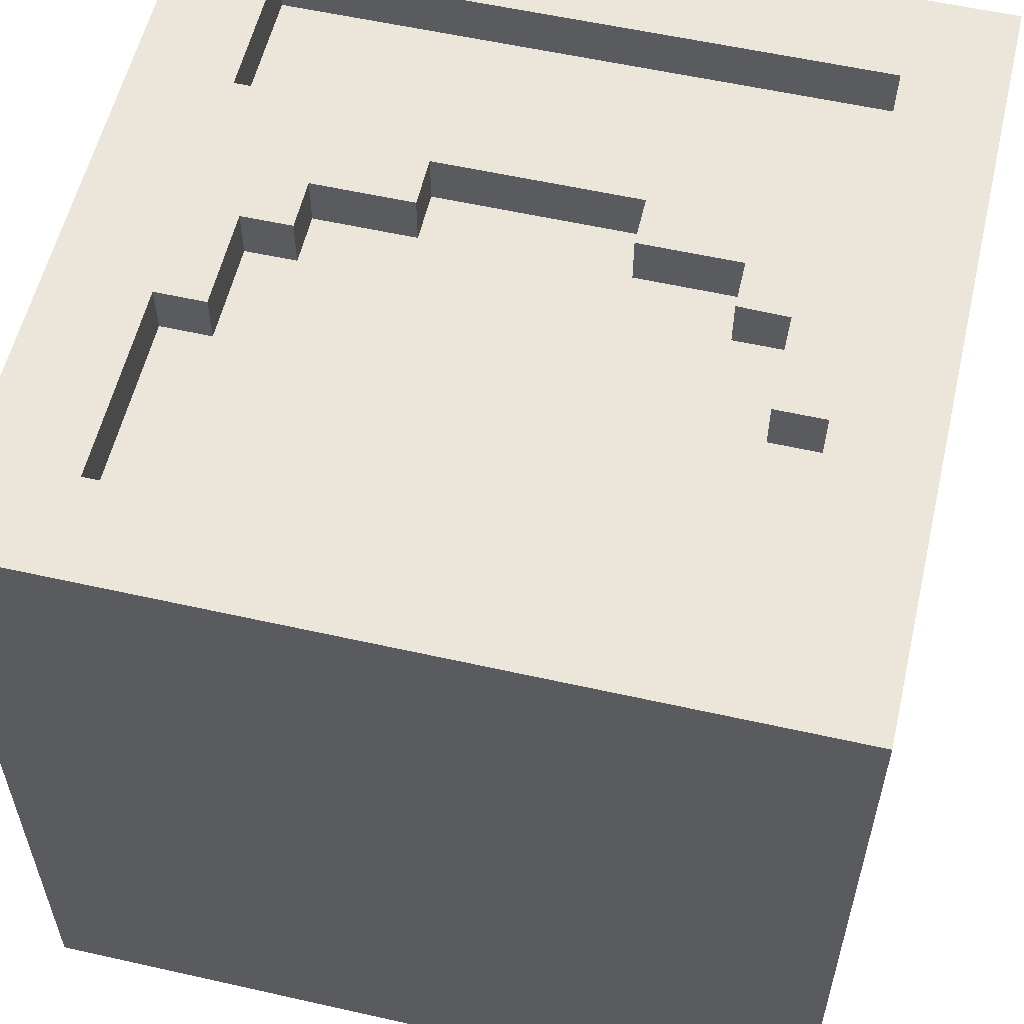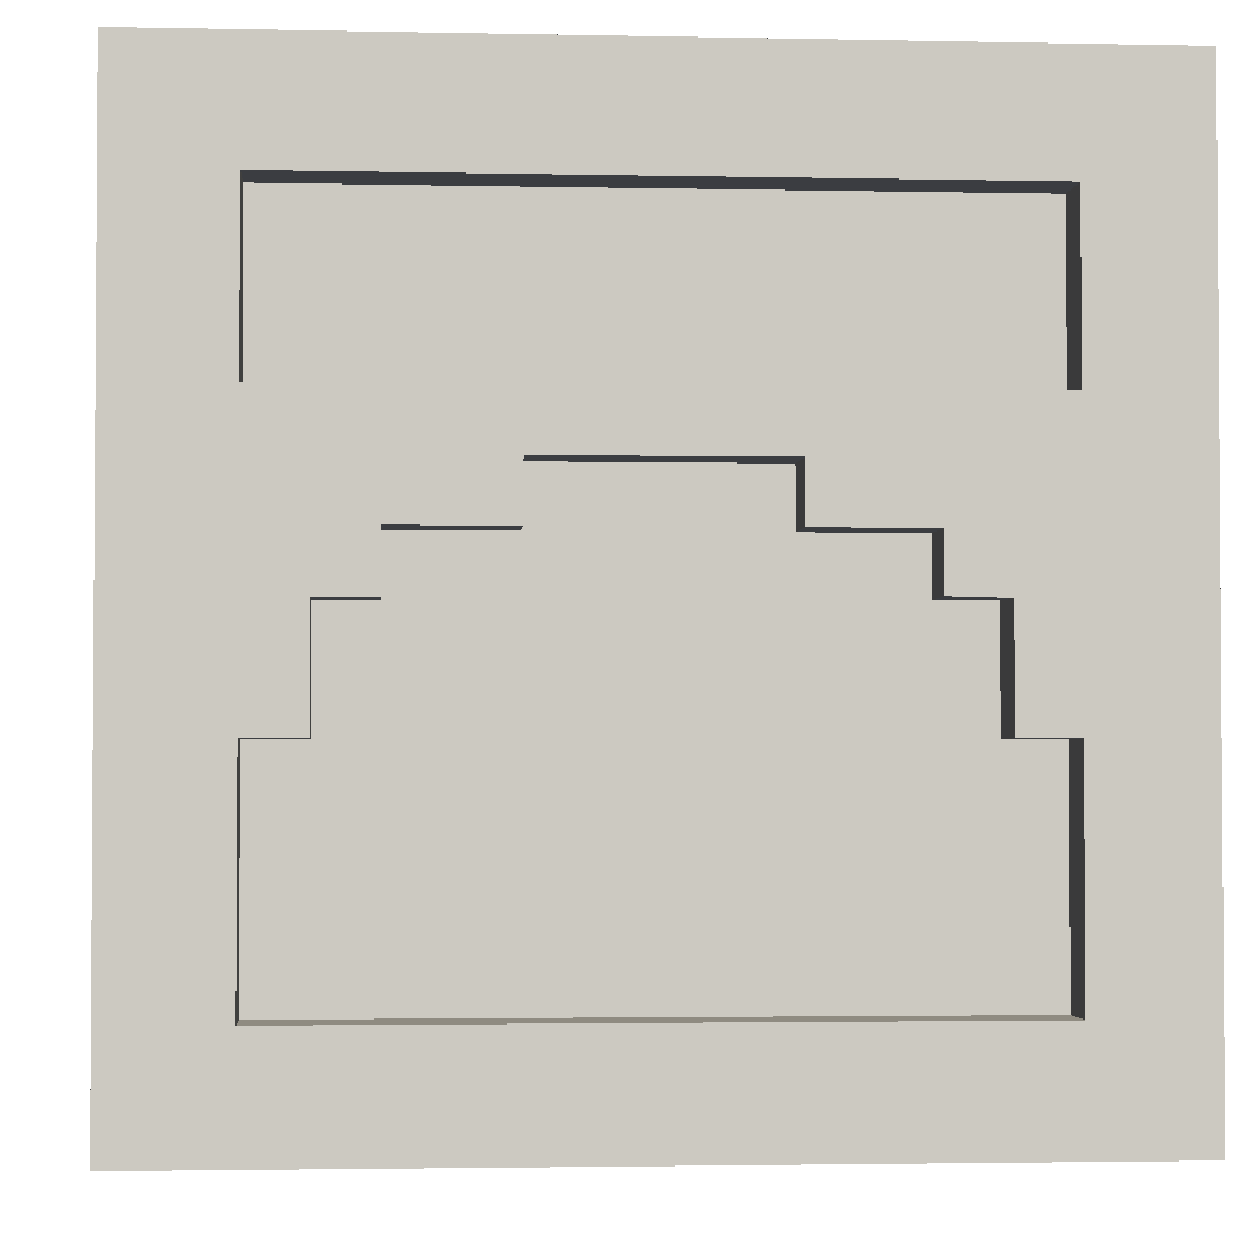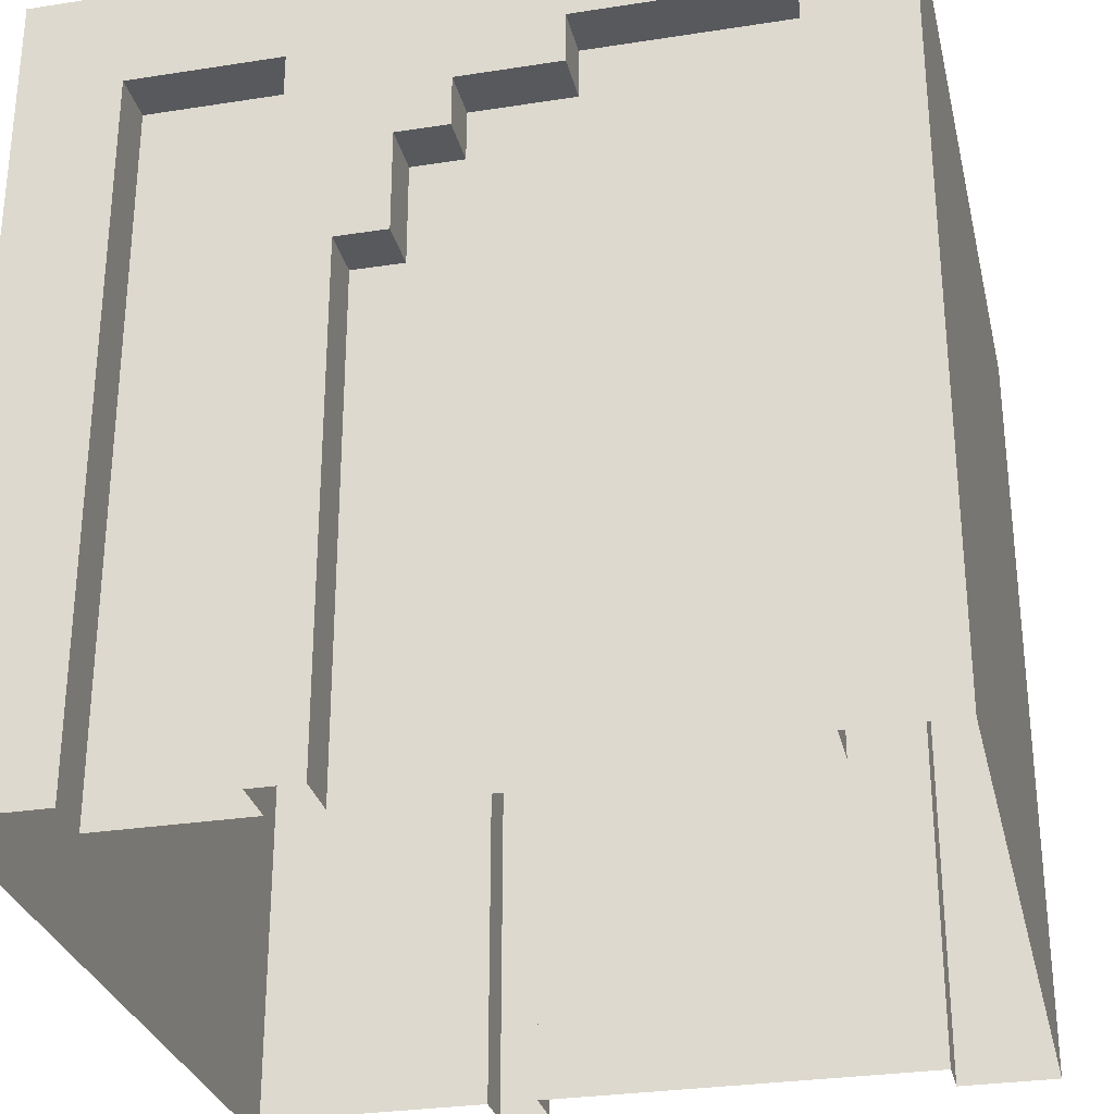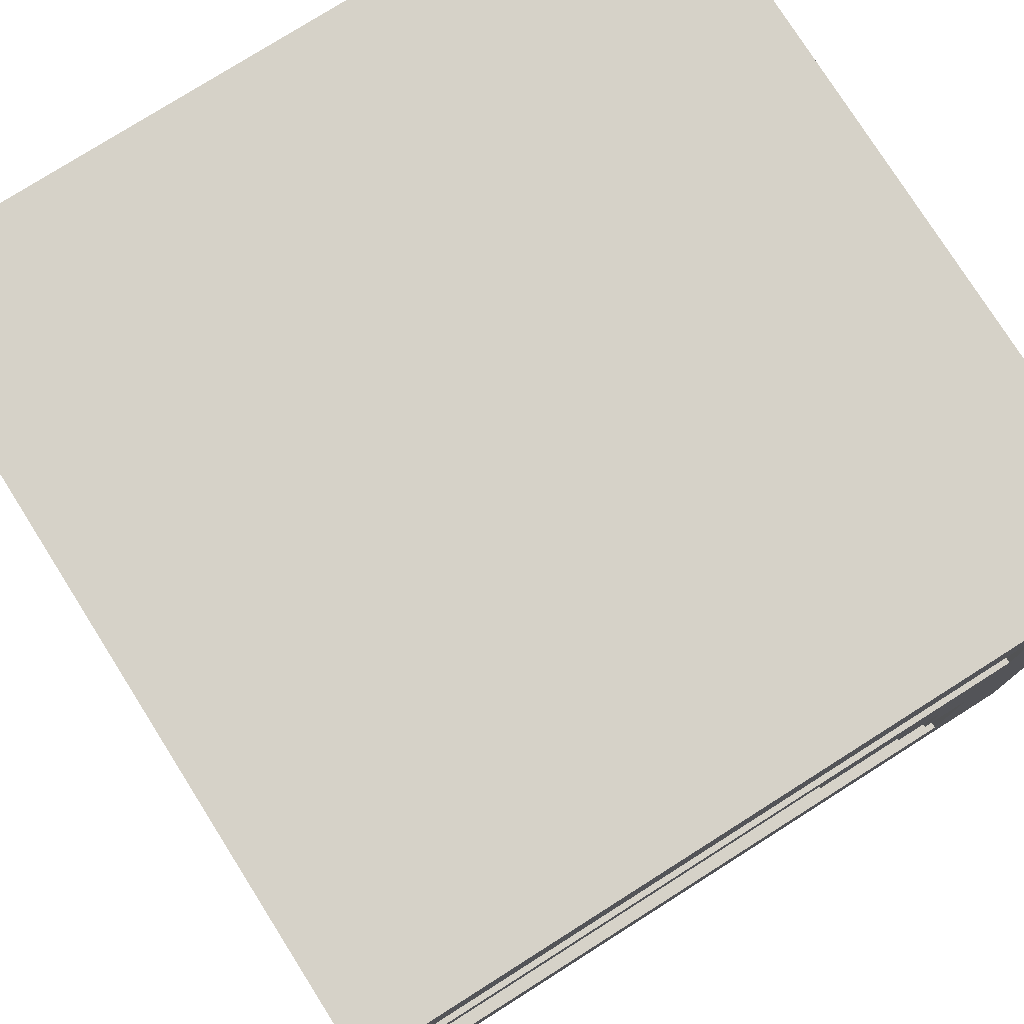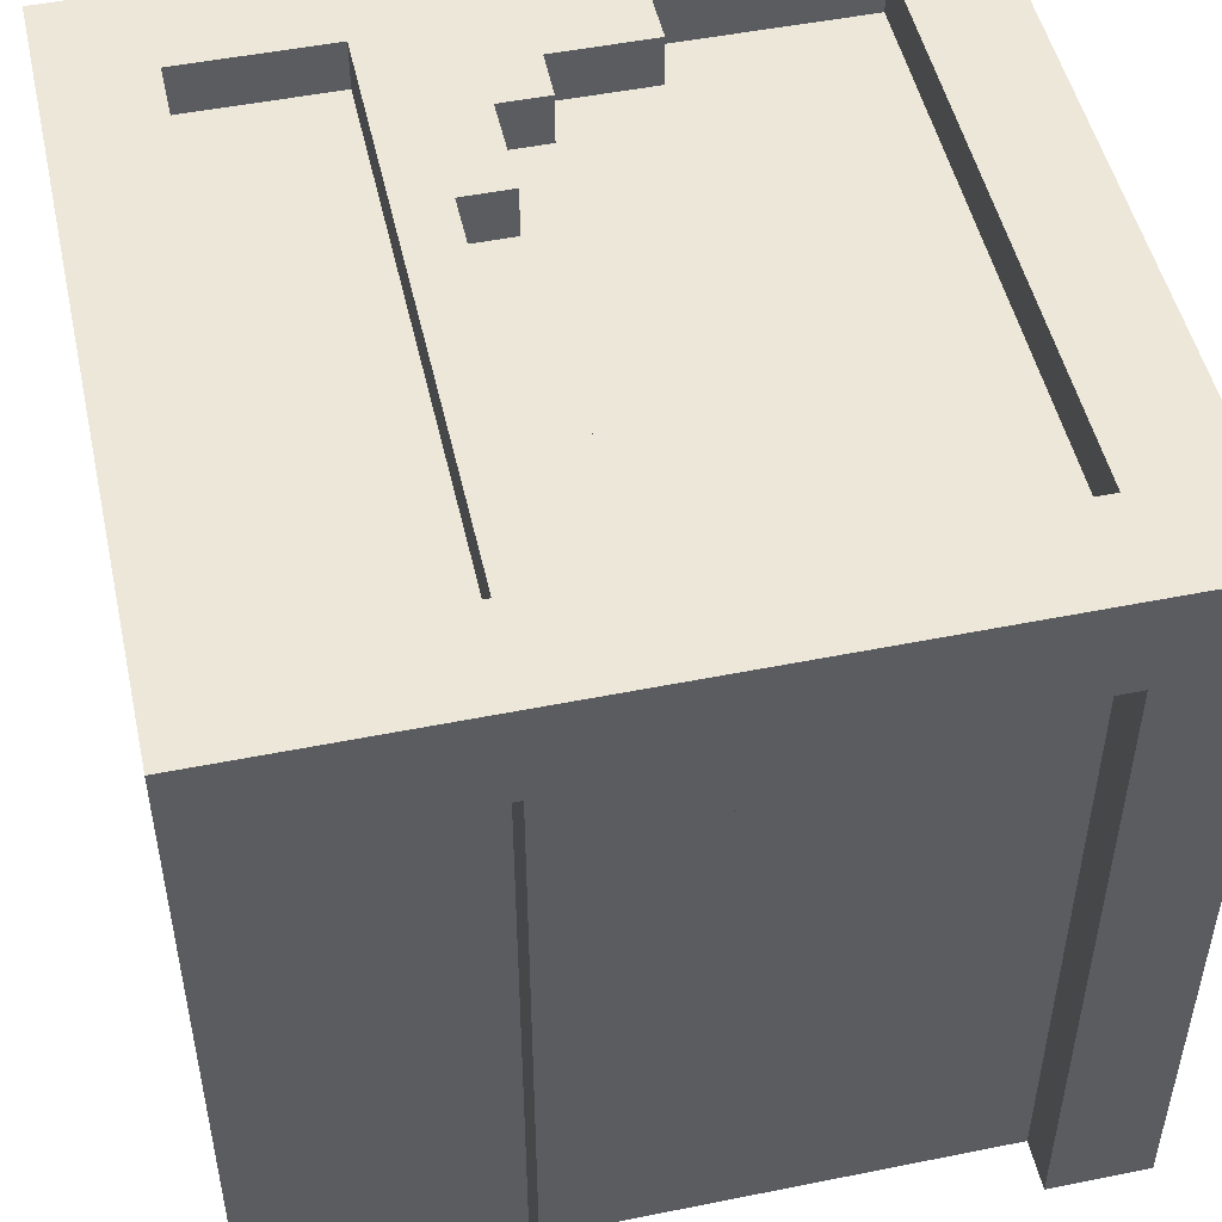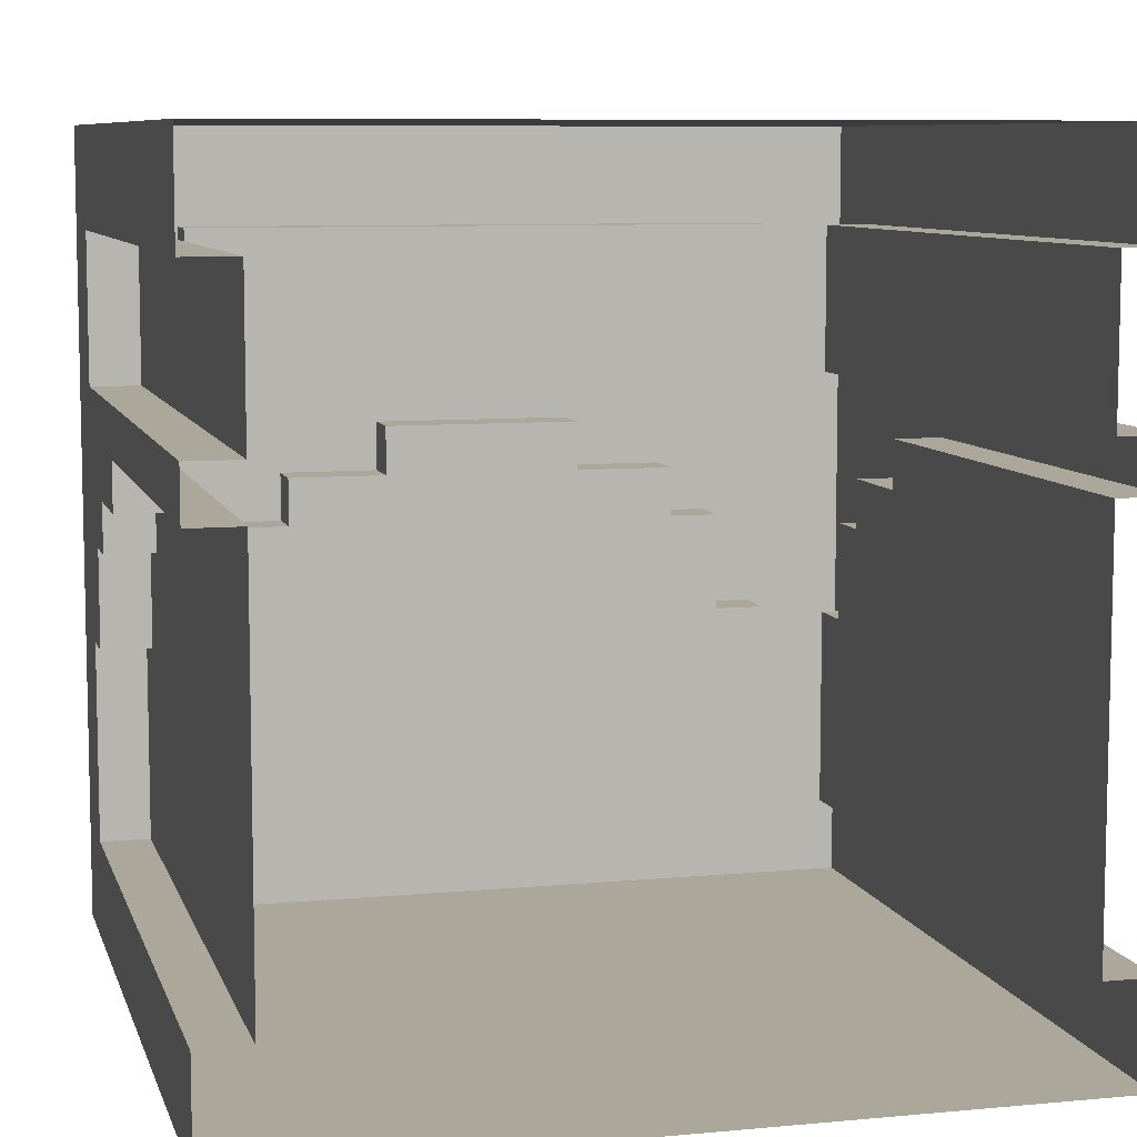
<metadata>
{"format":"obj","ext":"obj","renderer":"f3d","projection":"perspective","resolution":1024,"background":"white","views":[{"elev":57.1,"azim":13.2,"up":"+Z"},{"elev":-2.5,"azim":-4.4,"up":"+Y"},{"elev":-29.3,"azim":-77.0,"up":"+Z"},{"elev":77.6,"azim":-122.3,"up":"+Y"},{"elev":49.9,"azim":-102.5,"up":"+Z"},{"elev":8.2,"azim":165.5,"up":"+Y"}]}
</metadata>
<code>
v 0.125 0.125 1
v 0.875 0.125 1
v 0.125 0.875 1
v 0.875 0.875 1
v 0.125 0.6875 1
v 0.875 0.6875 1
v 0.125 0.375 1
v 0.875 0.375 1
v 0.1875 0.375 1
v 0.1875 0.6875 1
v 0.8125 0.375 1
v 0.8125 0.6875 1
v 0.1875 0.5625 1
v 0.8125 0.5625 1
v 0.625 0.5625 1
v 0.625 0.6875 1
v 0.375 0.5625 1
v 0.375 0.6875 1
v 0.375 0.625 1
v 0.625 0.625 1
v 0.1875 0.499 1
v 0.8125 0.5 1
v 0.25 0.4993 1
v 0.75 0.5014 1
v 0.75 0.5625 1
v 0.25 0.5625 1
v 0.8125 0.375 0.9375
v 0.875 0.375 0.9375
v 0.75 0.375 0.9375
v 0.25 0.375 0.9375
v 0.1875 0.375 0.9375
v 0.125 0.375 0.9375
v 0.125 0.125 0.9375
v 0.875 0.125 0.9375
v 0.375 0.625 0.9375
v 0.625 0.625 0.9375
v 0.375 0.5625 0.9375
v 0.625 0.5625 0.9375
v 0.8125 0.5017 0.9375
v 0.75 0.5014 0.9375
v 0.25 0.5625 0.9375
v 0.25 0.4993 0.9375
v 0.1875 0.499 0.9375
v 0.75 0.5625 0.9375
v 0.125 0.875 0.9375
v 0.875 0.875 0.9375
v 0.125 0.6875 0.9375
v 0.1875 0.6875 0.9375
v 0.375 0.6875 0.9375
v 0.625 0.6875 0.9375
v 0.8125 0.6875 0.9375
v 0.875 0.6875 0.9375
v 0.625 0.5009 0.9375
v 0.625 0.375 0.9375
v 0.625 0.125 0.9375
v 0.625 0.125 1
v 0.375 0.4998 0.9375
v 0.375 0.375 0.9375
v 0.375 0.125 0.9375
v 0.375 0.125 1
v 0.75 0.125 0.9375
v 0.75 0.125 1
v 0.25 0.125 0.9375
v 0.25 0.125 1
v 0.1875 0.125 0.9375
v 0.1875 0.125 1
v 0.8125 0.125 0.9375
v 0.8125 0.125 1
v 0.875 0.5 1
v 0.875 0.5625 1
v 0.8125 0.625 1
v 0.875 0.625 1
v 0.25 0.6875 1
v 0.25 0.6875 0.9375
v 0.25 0.875 0.9375
v 0.25 0.875 1
v 0.1875 0.875 0.9375
v 0.1875 0.875 1
v 0.375 0.875 0.9375
v 0.375 0.875 1
v 0.625 0.875 0.9375
v 0.625 0.875 1
v 0.8125 0.875 0.9375
v 0.8125 0.875 1
v 0.25 0.625 1
v 0.1875 0.625 1
v 0.125 0.625 1
v 0.125 0.5625 1
v 0.125 0.5 1
v 0 0 1
v 0.125 0 1
v 0 0.125 1
v 0.1875 1 1
v 0.125 1 1
v 1 0.875 1
v 1 1 1
v 0.875 1 1
v 0.8125 0 1
v 0.875 0 1
v 0.375 0 1
v 0.625 0 1
v 0.25 0 1
v 0.75 0 1
v 0.1875 0 1
v 1 0 1
v 1 0.125 1
v 1 0.375 1
v 1 0.625 1
v 1 0.6875 1
v 1 0.5 1
v 1 0.5624 1
v 0.375 1 1
v 0.25 1 1
v 0.625 1 1
v 0.8125 1 1
v 0 0.6875 1
v 0 0.625 1
v 0 0.5625 1
v 0 0.5 1
v 0 0.375 1
v 0 0.875 1
v 0 1 1
v 0.75 0.625 1
v 0.75 0.6875 1
v 0.7496 0.6875 0.9375
v 0.7495 0.875 0.9375
v 0.7463 0.875 1
v 0.7482 1 1
f 90 91 1 92
f 94 3 78 93
f 97 4 95 96
f 2 68 98 99
f 48 77 45 47
f 9 21 89 7
f 28 27 67 34
f 13 26 85 86
f 6 12 71 72
f 25 24 22 14
f 16 20 123 124
f 18 19 20 16
f 36 35 37 38
f 39 40 29 27
f 42 43 31 30
f 29 40 53 54
f 38 53 40 44
f 21 23 26 13
f 8 11 27 28
f 9 7 32 31
f 7 1 33 32
f 67 68 2 34
f 2 8 28 34
f 20 19 35 36
f 19 17 37 35
f 15 20 36 38
f 22 24 40 39
f 39 27 11 22
f 26 23 42 41
f 41 37 17 26
f 23 21 43 42
f 43 21 9 31
f 24 25 44 40
f 38 44 25 15
f 77 78 3 45
f 3 5 47 45
f 5 10 48 47
f 10 73 74 48
f 18 16 50 49
f 16 124 125 50
f 12 6 52 51
f 6 4 46 52
f 37 57 53 38
f 54 53 57 58
f 55 54 58 59
f 59 60 56 55
f 101 56 60 100
f 42 57 37 41
f 58 57 42 30
f 59 58 30 63
f 63 64 60 59
f 100 60 64 102
f 61 29 54 55
f 55 56 62 61
f 103 62 56 101
f 63 30 31 65
f 65 66 64 63
f 102 64 66 104
f 65 31 32 33
f 1 66 65 33
f 104 66 1 91
f 67 27 29 61
f 61 62 68 67
f 98 68 62 103
f 106 2 99 105
f 107 8 2 106
f 109 6 72 108
f 95 4 6 109
f 69 22 11 8
f 110 69 8 107
f 70 14 22 69
f 111 70 69 110
f 25 123 20 15
f 72 71 14 70
f 108 72 70 111
f 19 85 26 17
f 74 73 18 49
f 49 79 75 74
f 79 80 76 75
f 113 76 80 112
f 74 75 77 48
f 75 76 78 77
f 93 78 76 113
f 50 81 79 49
f 81 82 80 79
f 112 80 82 114
f 125 126 81 50
f 126 127 82 81
f 114 82 127 128
f 46 83 51 52
f 4 84 83 46
f 115 84 4 97
f 73 85 19 18
f 86 85 73 10
f 87 86 10 5
f 117 87 5 116
f 88 13 86 87
f 118 88 87 117
f 89 21 13 88
f 119 89 88 118
f 120 7 89 119
f 92 1 7 120
f 116 5 3 121
f 121 3 94 122
f 71 123 25 14
f 124 123 71 12
f 125 124 12 51
f 51 83 126 125
f 83 84 127 126
f 128 127 84 115
v 1 1 1
v 1 1 0
v 0 1 0
v 0 1 1
f 132 129 130 131
v 0 0 0
v 1 0 0
v 1 0 1
v 0 0 1
f 133 134 135 136
v 1 0.125 0.875
v 1 0.875 0.875
v 1 0.6875 0.875
v 1 0.375 0.875
v 1 0.375 0.8125
v 1 0.6875 0.8125
v 1 0.5625 0.8125
v 1 0.6875 0
v 1 0.5625 0.625
v 1 0.6875 0.625
v 1 0.625 0.625
v 1 0.625 0
v 1 0.499 0.8125
v 1 0.4993 0.75
v 1 0.5625 0.75
v 0.9375 0.375 0.75
v 0.9375 0.375 0.8125
v 0.9375 0.375 0.875
v 0.9375 0.125 0.875
v 0.9375 0.625 0.625
v 0.9375 0.625 0
v 0.9375 0.5625 0.625
v 0.9375 0.5625 0
v 0.9375 0.5625 0.75
v 0.9375 0.4993 0.75
v 0.9375 0.499 0.8125
v 0.9375 0.875 0.875
v 0.9375 0.6875 0.875
v 0.9375 0.6875 0.8125
v 0.9375 0.6875 0.625
v 0.9375 0.6875 0
v 0.9375 0.5009 0
v 0.9375 0.375 0
v 0.9375 0.125 0
v 1 0.125 0
v 0.9375 0.4998 0.625
v 0.9375 0.375 0.625
v 0.9375 0.125 0.625
v 1 0.125 0.625
v 0.9375 0.125 0.75
v 1 0.125 0.75
v 0.9375 0.125 0.8125
v 1 0.125 0.8125
v 1 0.6875 0.75
v 0.9375 0.6875 0.75
v 0.9375 0.875 0.75
v 1 0.875 0.75
v 0.9375 0.875 0.8125
v 1 0.875 0.8125
v 0.9375 0.875 0.625
v 1 0.875 0.625
v 0.9375 0.875 0
v 1 0.875 0
v 1 0.625 0.75
v 1 0.625 0.8125
v 1 0.625 0.875
v 1 0.5625 0.875
v 1 0.5 0.875
v 1 0 1
v 1 0 0.875
v 1 0.125 1
v 1 1 0.8125
v 1 1 0.875
v 1 0 0.625
v 1 0 0
v 1 0 0.75
v 1 0 0.8125
v 1 1 0.625
v 1 1 0.75
v 1 1 0
v 1 0.6875 1
v 1 0.625 1
v 1 0.5625 1
v 1 0.5 1
v 1 0.375 1
v 1 0.875 1
v 1 1 1
f 195 196 137 197
f 199 138 185 198
f 165 184 163 164
f 141 149 194 140
f 143 151 190 191
f 146 147 148 144
f 157 156 158 159
f 161 162 153 152
f 149 150 151 143
f 141 140 154 153
f 140 137 155 154
f 148 147 156 157
f 147 145 158 156
f 151 150 161 160
f 160 158 145 151
f 150 149 162 161
f 162 149 141 153
f 184 185 138 163
f 138 139 164 163
f 139 142 165 164
f 142 180 181 165
f 146 144 167 166
f 158 172 168 159
f 169 168 172 173
f 170 169 173 174
f 174 175 171 170
f 201 171 175 200
f 161 172 158 160
f 173 172 161 152
f 174 173 152 176
f 176 177 175 174
f 200 175 177 202
f 176 152 153 178
f 178 179 177 176
f 202 177 179 203
f 178 153 154 155
f 137 179 178 155
f 203 179 137 196
f 147 190 151 145
f 181 180 146 166
f 166 186 182 181
f 186 187 183 182
f 205 183 187 204
f 181 182 184 165
f 182 183 185 184
f 198 185 183 205
f 167 188 186 166
f 188 189 187 186
f 204 187 189 206
f 180 190 147 146
f 191 190 180 142
f 192 191 142 139
f 208 192 139 207
f 193 143 191 192
f 209 193 192 208
f 194 149 143 193
f 210 194 193 209
f 211 140 194 210
f 197 137 140 211
f 207 139 138 212
f 212 138 199 213
v -0 0 1
v -0 0 0.875
v -0 0.125 0.875
v -0 0.125 1
v -0 1 0.875
v -0 0.875 0.875
v -0 0.875 0.8125
v -0 1 0.8125
v 0.0625 0.6875 0.8125
v 0.0625 0.875 0.8125
v 0.0625 0.875 0.875
v 0.0625 0.6875 0.875
v -0 0.375 0.8125
v -0 0.499 0.8125
v -0 0.5 0.875
v -0 0.375 0.875
v -0 0.5625 0.8125
v -0 0.5625 0.75
v -0 0.625 0.75
v -0 0.625 0.8125
v 0 0.6875 0.625
v 0 0.625 0.625
v 0 0.625 0
v 0 0.6875 0
v 0.0625 0.625 0
v 0.0625 0.625 0.625
v 0.0625 0.5625 0.625
v 0.0625 0.5625 0
v 0.0625 0.4993 0.75
v 0.0625 0.499 0.8125
v 0.0625 0.375 0.8125
v 0.0625 0.375 0.75
v -0 0.4993 0.75
v 0.0625 0.375 0.875
v 0.0625 0.125 0.875
v 0 0.5625 0.625
v 0.0625 0.5625 0.75
v -0 0.6875 0.875
v -0 0.6875 0.8125
v -0 0.6875 0.75
v 0.0625 0.6875 0.75
v 0.0625 0.6875 0
v 0.0625 0.6875 0.625
v 0.0625 0.4998 0.625
v 0.0625 0.5009 0
v 0.0625 0.375 0
v 0.0625 0.375 0.625
v 0.0625 0.125 0
v 0.0625 0.125 0.625
v 0 0.125 0.625
v 0 0.125 0
v 0 0 0
v 0 0 0.625
v 0.0625 0.125 0.75
v -0 0.125 0.75
v -0 0 0.75
v 0.0625 0.125 0.8125
v -0 0.125 0.8125
v -0 0 0.8125
v 0.0625 0.875 0.625
v 0.0625 0.875 0.75
v 0 0.875 0.625
v -0 0.875 0.75
v -0 1 0.75
v 0 1 0.625
v 0.0625 0.875 0
v 0 0.875 0
v 0 1 0
v -0 0.625 0.875
v -0 0.625 1
v -0 0.6875 1
v -0 0.5625 0.875
v -0 0.5625 1
v -0 0.5 1
v -0 0.375 1
v -0 0.875 1
v -0 1 1
f 214 217 216 215
f 218 221 220 219
f 222 225 224 223
f 226 229 228 227
f 230 233 232 231
f 234 237 236 235
f 238 241 240 239
f 242 245 244 243
f 227 230 231 246
f 226 244 247 229
f 229 247 248 216
f 236 238 239 235
f 235 239 240 249
f 231 250 242 246
f 250 231 249 240
f 246 242 243 227
f 243 244 226 227
f 223 224 219 220
f 219 224 225 251
f 251 225 222 252
f 252 222 254 253
f 234 256 255 237
f 240 241 258 257
f 259 260 257 258
f 261 262 260 259
f 262 261 264 263
f 265 266 263 264
f 242 250 240 257
f 260 245 242 257
f 262 267 245 260
f 267 262 263 268
f 266 269 268 263
f 267 270 244 245
f 270 267 268 271
f 269 272 271 268
f 270 248 247 244
f 216 248 270 271
f 272 215 216 271
f 235 249 231 232
f 254 256 234 253
f 256 254 274 273
f 273 274 276 275
f 277 278 275 276
f 254 222 223 274
f 274 223 220 276
f 221 277 276 220
f 255 256 273 279
f 279 273 275 280
f 278 281 280 275
f 253 234 235 232
f 233 252 253 232
f 282 251 252 233
f 283 284 251 282
f 285 282 233 230
f 286 283 282 285
f 228 285 230 227
f 287 286 285 228
f 288 287 228 229
f 217 288 229 216
f 284 289 219 251
f 289 290 218 219

</code>
